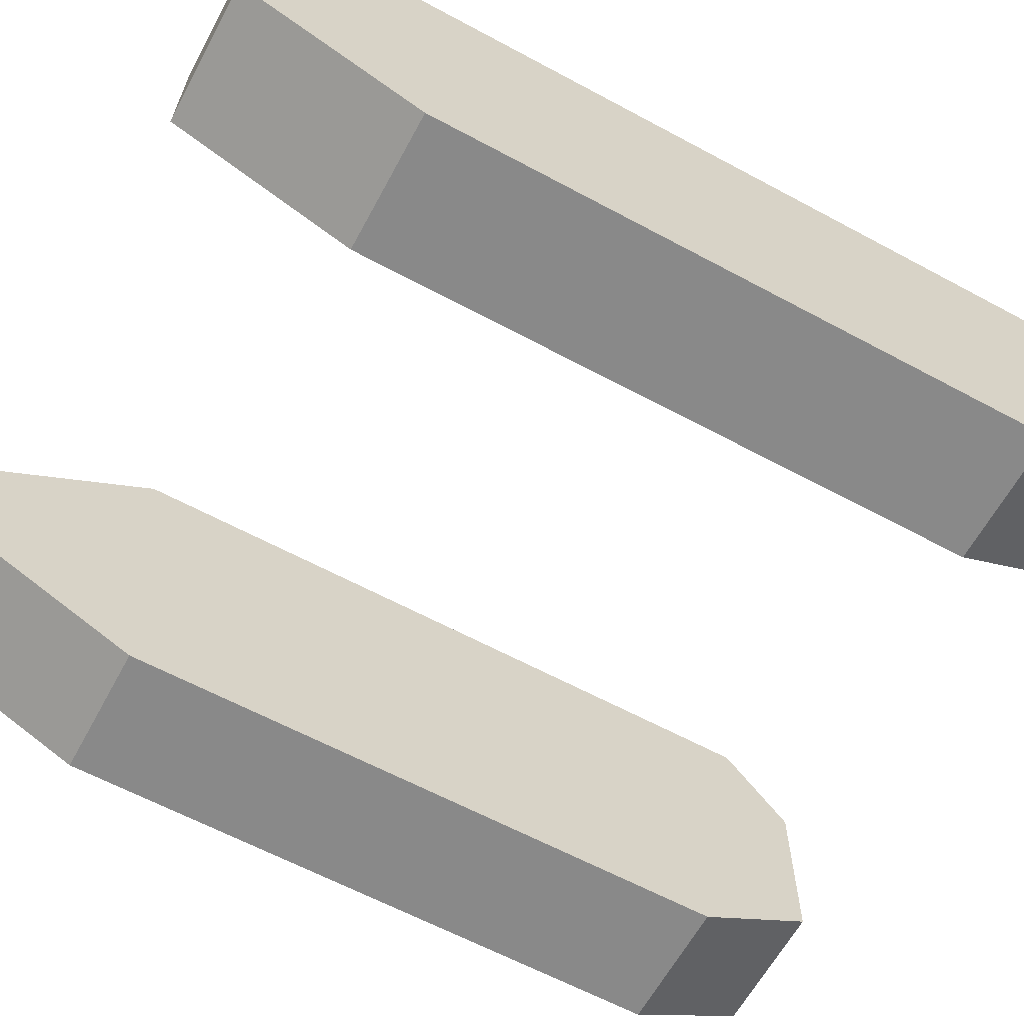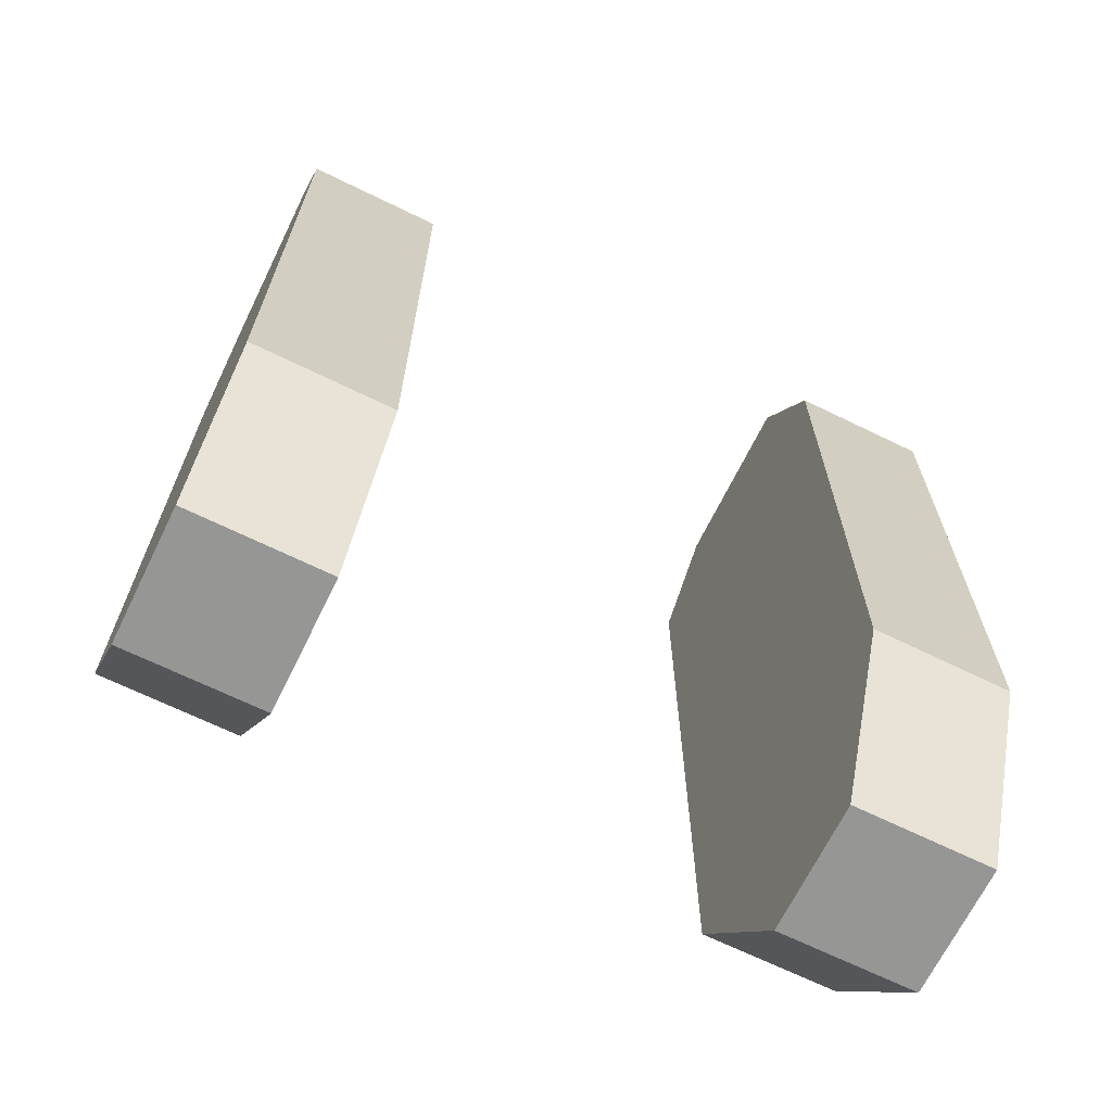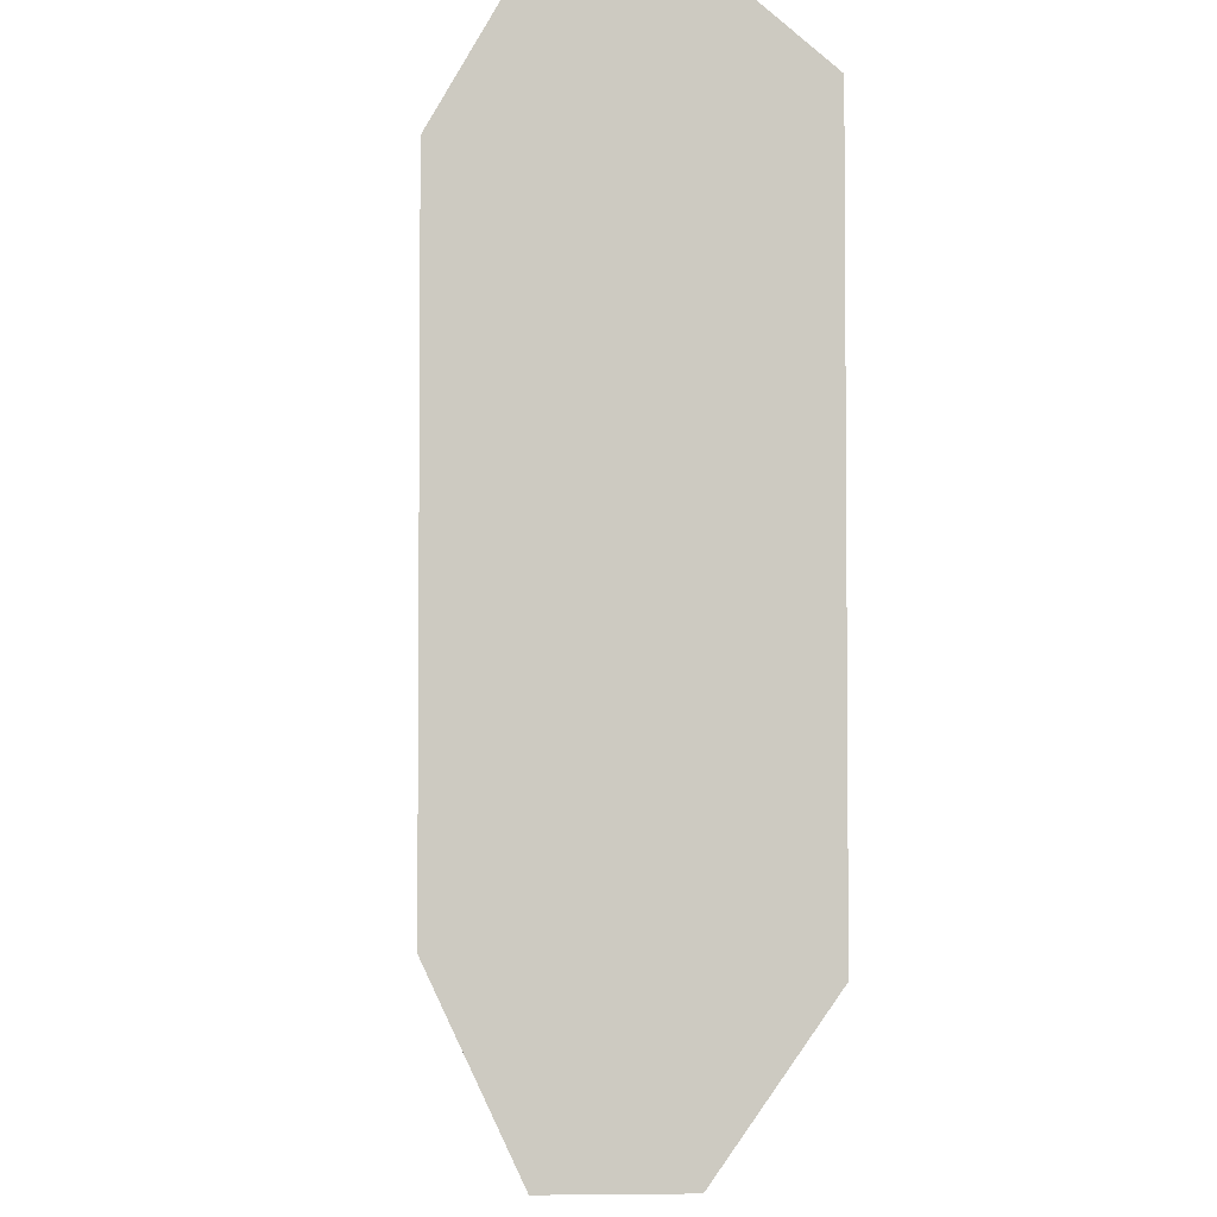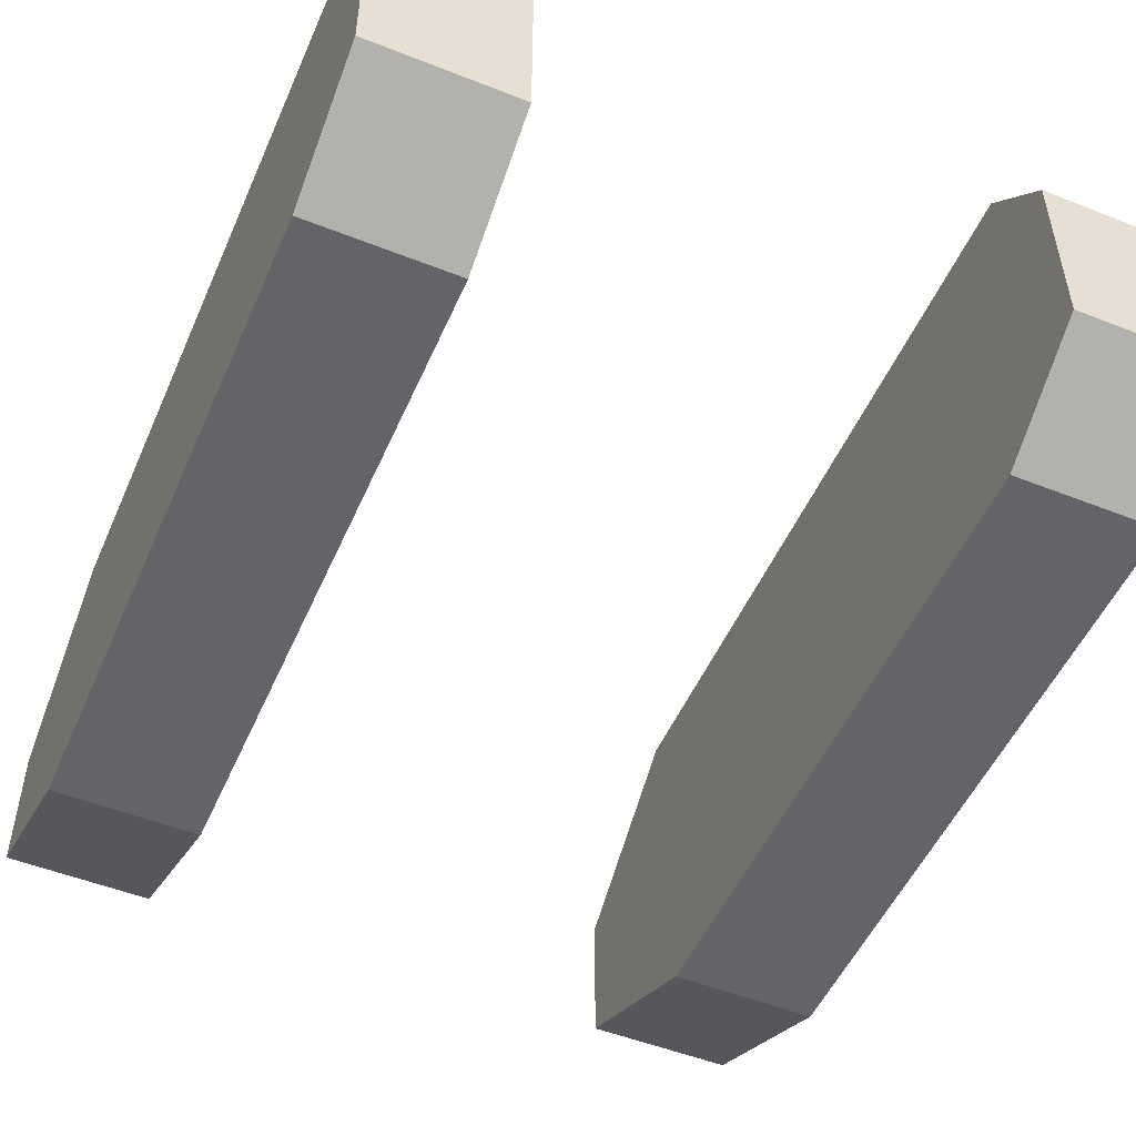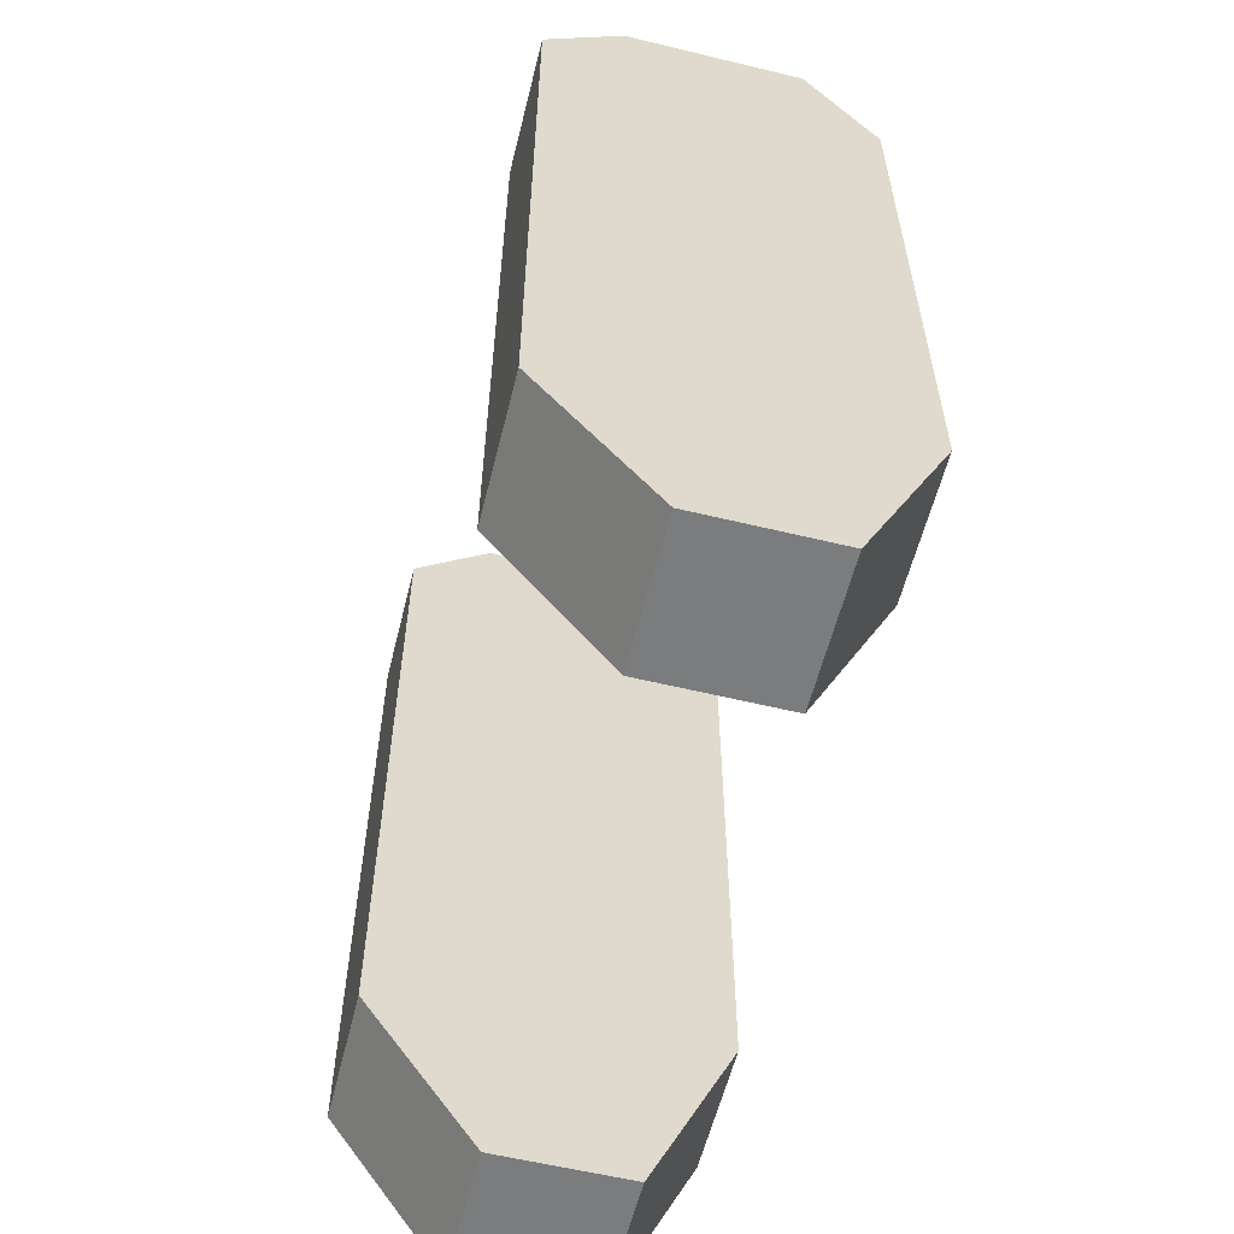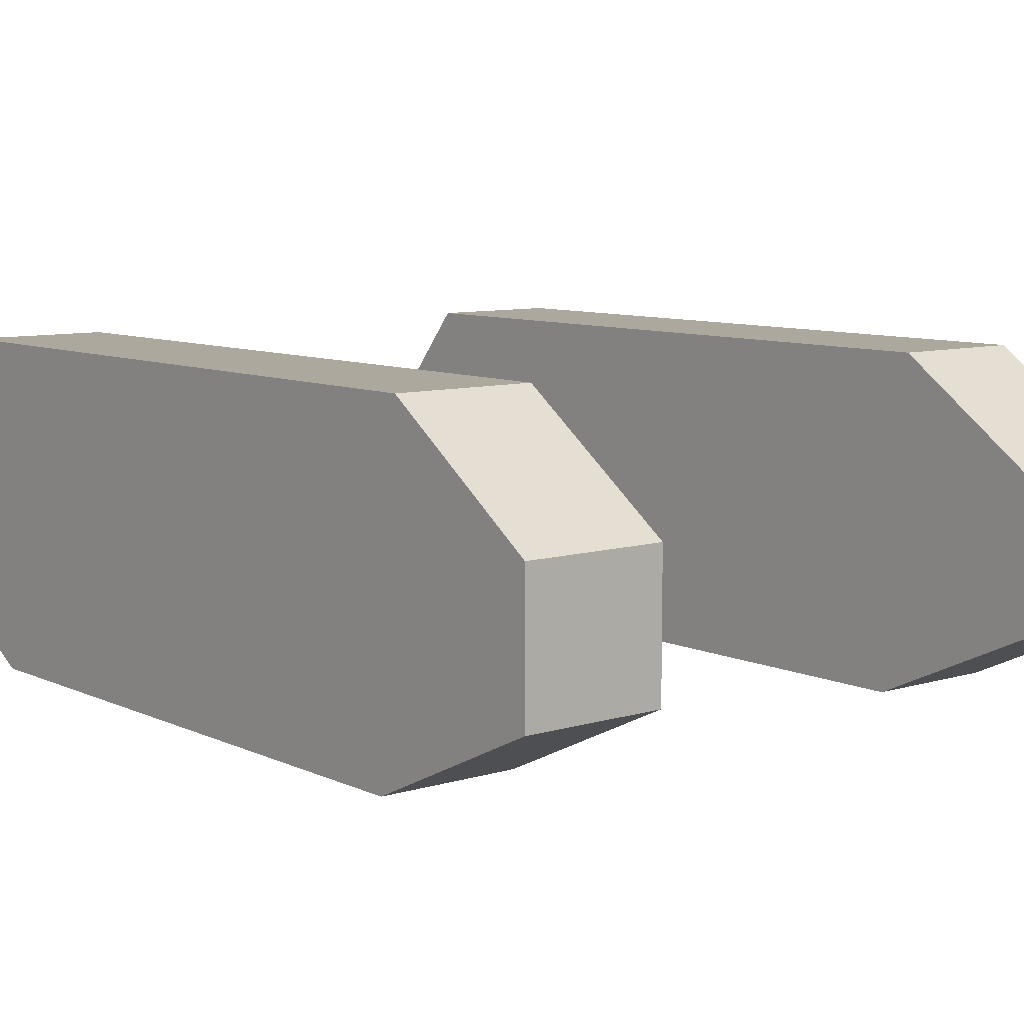
<metadata>
{"format":"obj","ext":"obj","renderer":"f3d","projection":"perspective","resolution":1024,"background":"white","views":[{"elev":-63.1,"azim":-118.5,"up":"+Y"},{"elev":-67.7,"azim":-26.1,"up":"+Z"},{"elev":-3.1,"azim":87.0,"up":"+Z"},{"elev":-51.2,"azim":-23.3,"up":"+Y"},{"elev":-58.6,"azim":-104.0,"up":"+Z"},{"elev":8.6,"azim":140.7,"up":"+Y"}]}
</metadata>
<code>
o Tracks
v 19.33 9.625 19.5
v 19.33 12.62 19.5
v 19.33 9.625 21.5
v 19.33 13.9 23
v 19.33 9.625 23
v 19.33 17.95 19.62
v 19.33 14.62 17.5
v 19.33 17.95 -15.93
v 19.33 14.62 -15.36
v 19.33 12.3 -24
v 19.33 9.625 -22.5
v 19.33 9.625 -24
v 12.33 17.95 19.62
v 12.33 17.95 -15.93
v 12.33 13.9 23
v 12.33 12.3 -24
v 19.33 4.785 23
v 19.33 1.3 16.96
v 19.33 1.3 -14.79
v 19.33 5.6 -24
v 12.33 1.3 16.96
v 12.33 1.3 -14.79
v 12.33 5.6 -24
v 12.33 4.785 23
v 49.55 9.625 19.5
v 49.55 12.62 19.5
v 49.55 9.625 21.5
v 49.55 13.9 23
v 49.55 9.625 23
v 49.55 17.95 19.62
v 49.55 14.62 17.5
v 49.55 17.95 -15.93
v 49.55 14.62 -15.36
v 49.55 12.3 -24
v 49.55 9.625 -22.5
v 49.55 9.625 -24
v 42.55 17.95 19.62
v 42.55 17.95 -15.93
v 42.55 13.9 23
v 42.55 12.3 -24
v 49.55 4.785 23
v 49.55 1.3 16.96
v 49.55 1.3 -14.79
v 49.55 5.6 -24
v 42.55 1.3 16.96
v 42.55 1.3 -14.79
v 42.55 5.6 -24
v 42.55 4.785 23
f 1 2 3
f 3 2 4
f 3 4 5
f 4 2 6
f 6 2 7
f 6 7 8
f 8 7 9
f 8 9 10
f 10 9 11
f 10 11 12
f 13 6 14
f 14 6 8
f 13 15 6
f 6 15 4
f 16 14 10
f 10 14 8
f 3 17 1
f 1 17 18
f 1 18 7
f 7 18 19
f 7 19 9
f 9 19 11
f 3 5 17
f 19 20 11
f 11 20 12
f 7 2 1
f 15 13 21
f 21 13 14
f 21 14 22
f 22 14 16
f 22 16 23
f 21 24 15
f 19 18 22
f 22 18 21
f 18 17 21
f 21 17 24
f 10 12 16
f 16 12 23
f 12 20 23
f 4 15 5
f 5 15 24
f 5 24 17
f 22 23 19
f 19 23 20
f 25 26 27
f 27 26 28
f 27 28 29
f 28 26 30
f 30 26 31
f 30 31 32
f 32 31 33
f 32 33 34
f 34 33 35
f 34 35 36
f 37 30 38
f 38 30 32
f 37 39 30
f 30 39 28
f 40 38 34
f 34 38 32
f 27 41 25
f 25 41 42
f 25 42 31
f 31 42 43
f 31 43 33
f 33 43 35
f 27 29 41
f 43 44 35
f 35 44 36
f 31 26 25
f 39 37 45
f 45 37 38
f 45 38 46
f 46 38 40
f 46 40 47
f 45 48 39
f 43 42 46
f 46 42 45
f 42 41 45
f 45 41 48
f 34 36 40
f 40 36 47
f 36 44 47
f 28 39 29
f 29 39 48
f 29 48 41
f 46 47 43
f 43 47 44

</code>
